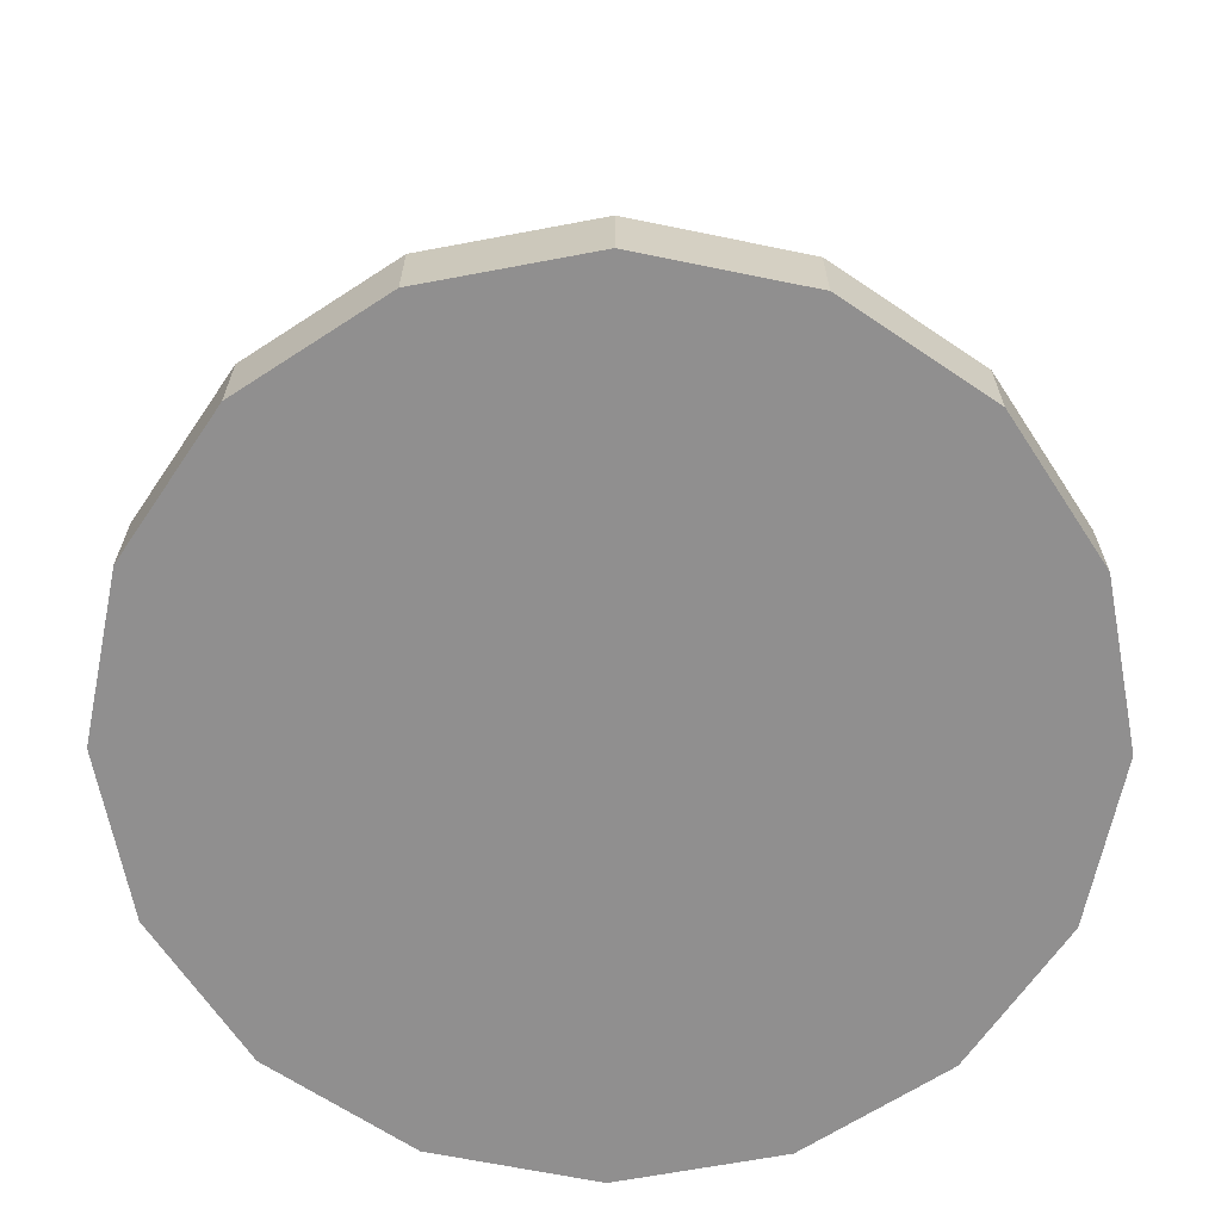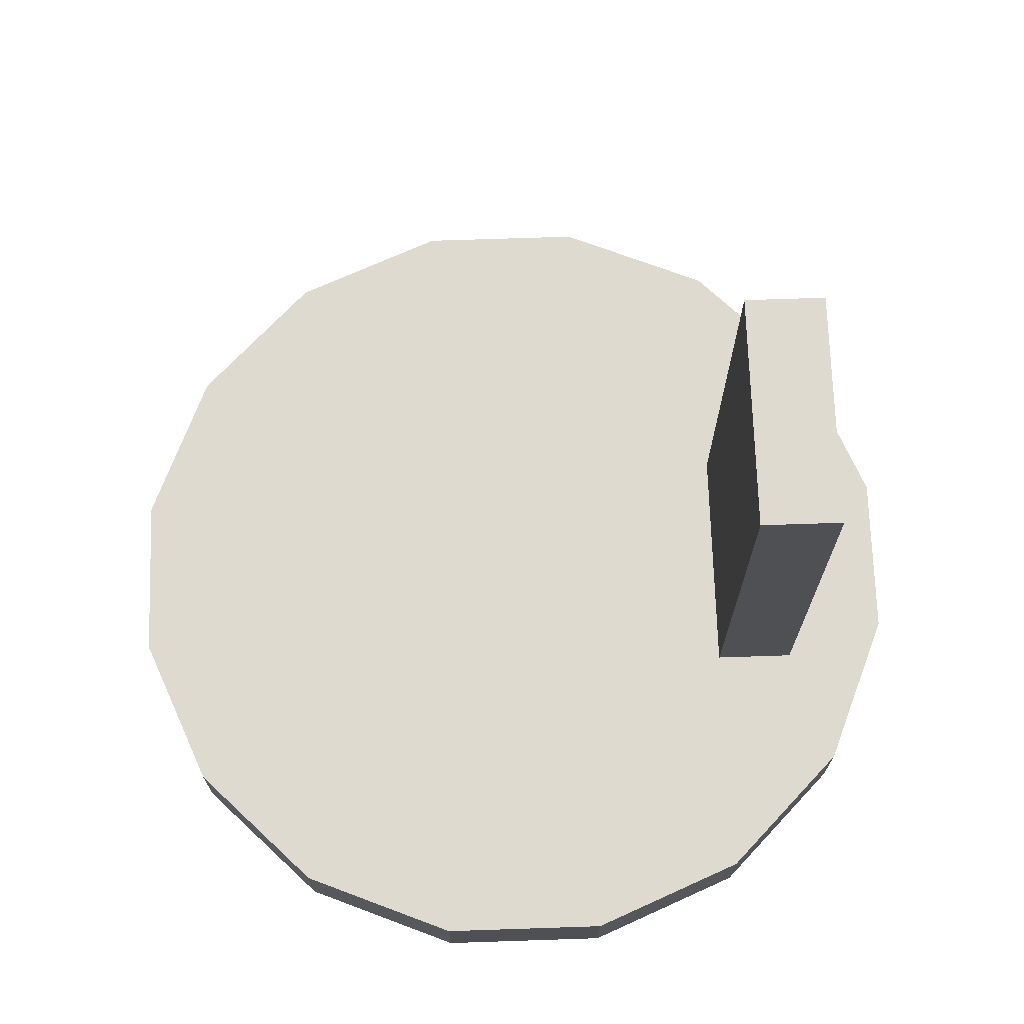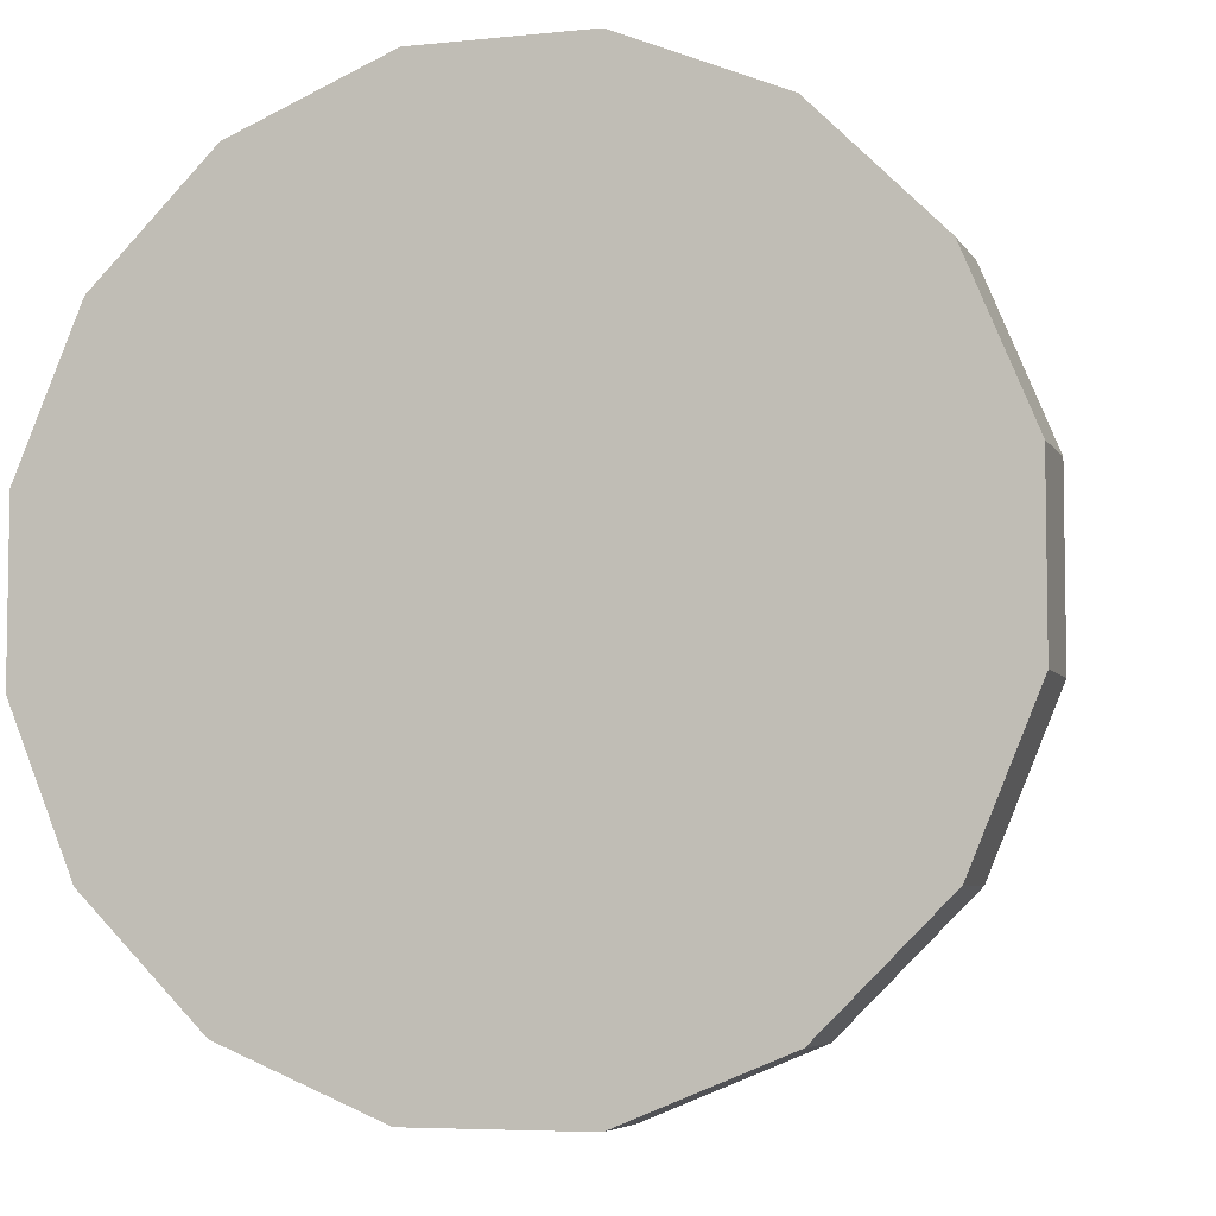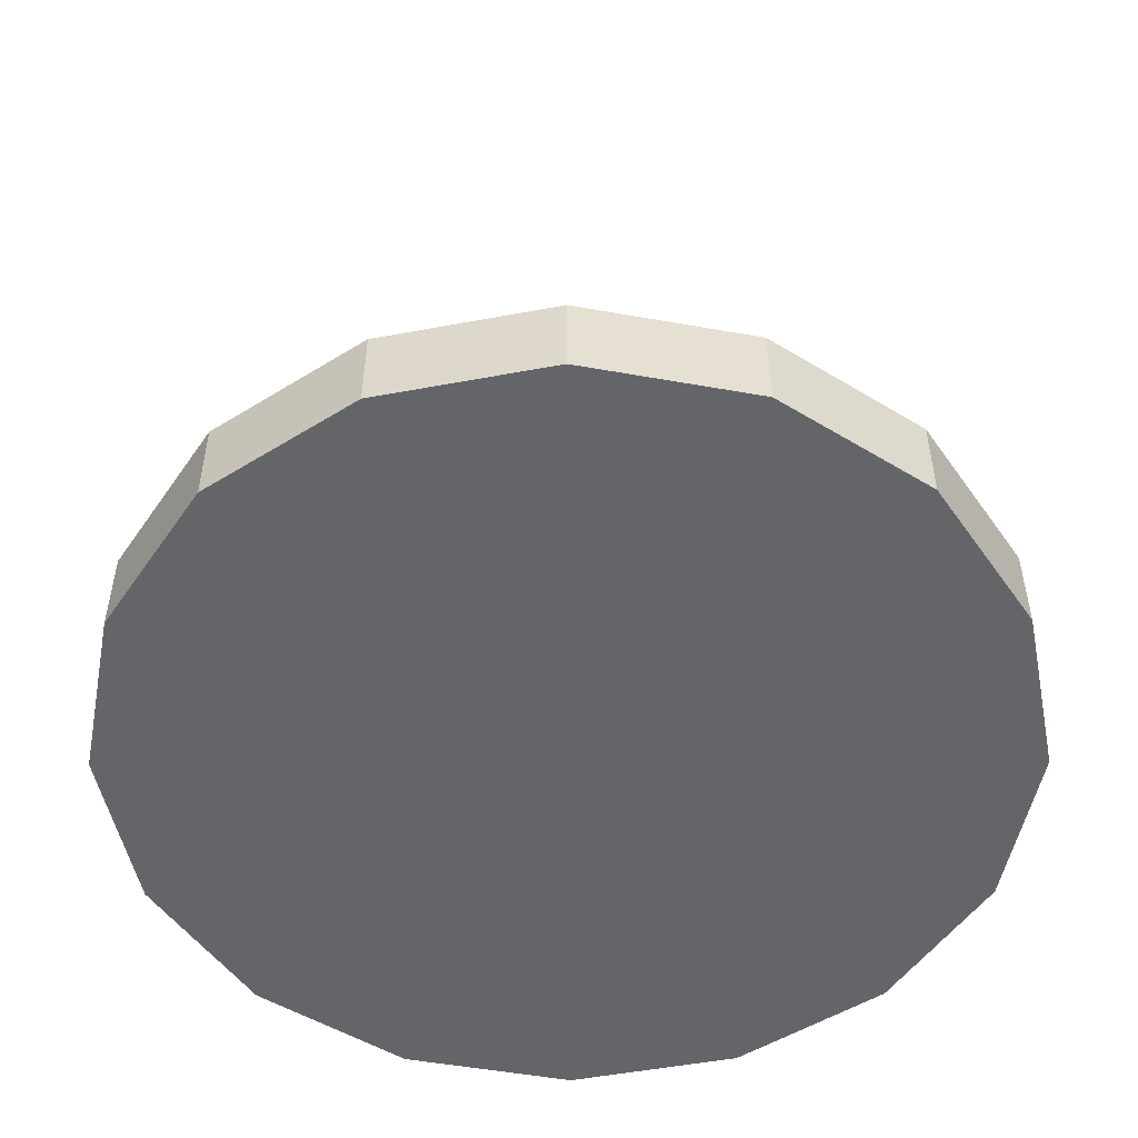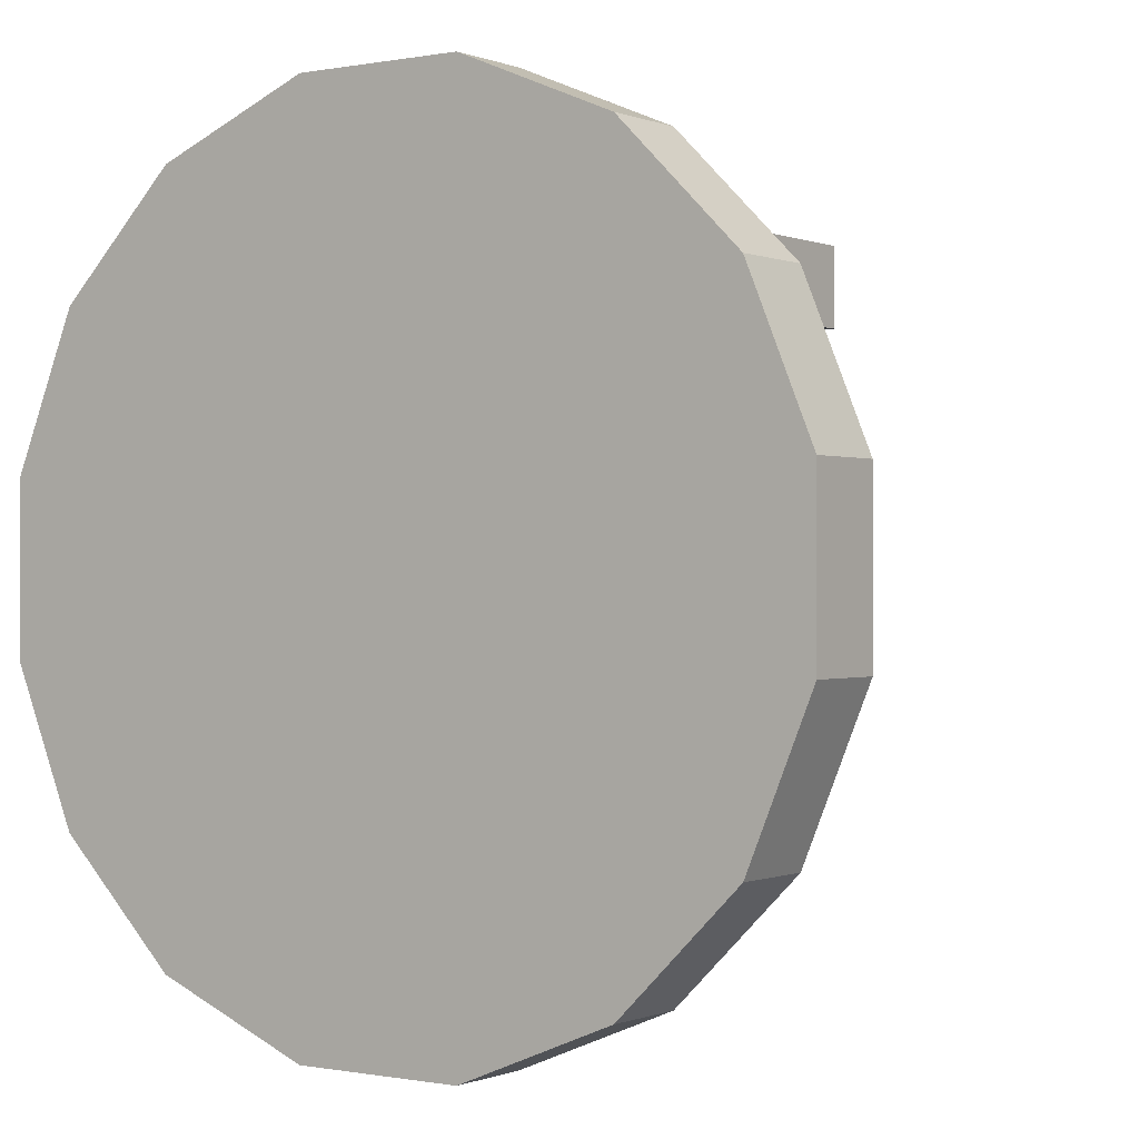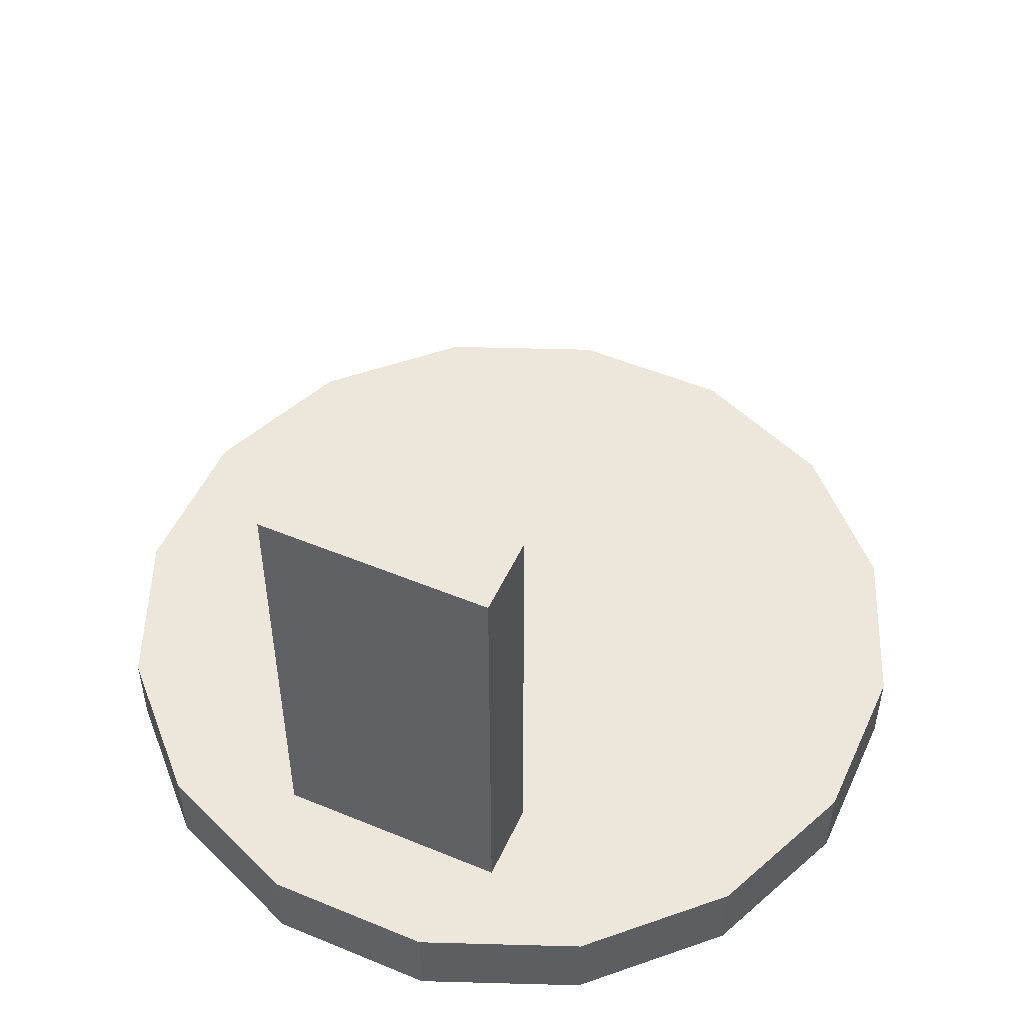
<metadata>
{"format":"obj","ext":"obj","renderer":"f3d","projection":"perspective","resolution":1024,"background":"white","views":[{"elev":-65.4,"azim":-146.7,"up":"+Y"},{"elev":70.9,"azim":-91.9,"up":"+Y"},{"elev":-5.7,"azim":17.5,"up":"+Z"},{"elev":-51.5,"azim":-146.0,"up":"+Y"},{"elev":-0.2,"azim":35.1,"up":"+Z"},{"elev":51.2,"azim":24.2,"up":"+Y"}]}
</metadata>
<code>
v  0.2778 0.1 -0.4157
v  0.2778 0 -0.4157
v  0.0975 0 -0.4904
v  0.4157 0.1 -0.2778
v  0.4157 0 -0.2778
v  0.4904 0.1 -0.0975
v  0.4904 0 -0.0975
v  0.4904 0.1 0.0975
v  0.4904 0 0.0975
v  0.4157 0.1 0.2778
v  0.4157 0 0.2778
v  0.2778 0.1 0.4157
v  0.2778 0 0.4157
v  0.0975 0.1 0.4904
v  0.0975 0 0.4904
v  -0.0975 0.1 0.4904
v  -0.0975 0 0.4904
v  -0.2778 0.1 0.4157
v  -0.2778 0 0.4157
v  -0.4157 0.1 0.2778
v  -0.4157 0 0.2778
v  -0.4904 0.1 0.0975
v  -0.4904 0 0.0975
v  -0.4904 0.1 -0.0975
v  -0.4904 0 -0.0975
v  -0.4157 0.1 -0.2778
v  -0.4157 0 -0.2778
v  -0.2778 0.1 -0.4157
v  -0.2778 0 -0.4157
v  -0.0975 0.1 -0.4904
v  -0.0975 0 -0.4904
v  0.0975 0.1 -0.4904
v  0.1374 0.1 0.2731
v  0.1374 0.1 0.367
v  -0.1374 0.1 0.2731
v  -0.1374 0.65 0.2731
v  -0.1374 0.65 0.367
v  0.1374 0.65 0.367
v  -0.1374 0.1 0.367
v  0.1374 0.65 0.2731
g TurretBase
f 1 2 3
f 4 5 2
f 6 7 5
f 8 9 7
f 10 11 9
f 12 13 11
f 14 15 13
f 16 17 15
f 18 19 17
f 20 21 19
f 22 23 21
f 24 25 23
f 26 27 25
f 28 29 27
f 30 31 29
f 15 23 7
f 30 32 3
f 33 34 8
f 35 24 22
f 32 30 33
f 36 37 38
f 16 14 39
f 38 34 33
f 36 35 39
f 40 33 35
f 37 39 34
f 32 1 3
f 1 4 2
f 4 6 5
f 6 8 7
f 8 10 9
f 10 12 11
f 12 14 13
f 14 16 15
f 16 18 17
f 18 20 19
f 20 22 21
f 22 24 23
f 24 26 25
f 26 28 27
f 28 30 29
f 31 3 7
f 2 5 7
f 7 9 11
f 11 13 15
f 15 17 23
f 19 21 23
f 23 25 31
f 27 29 31
f 3 2 7
f 7 11 15
f 17 19 23
f 25 27 31
f 31 7 23
f 31 30 3
f 6 33 8
f 39 35 22
f 26 24 35
f 35 33 30
f 6 4 33
f 1 32 33
f 30 28 35
f 26 35 28
f 4 1 33
f 40 36 38
f 39 22 20
f 10 8 34
f 39 20 18
f 12 10 34
f 34 39 14
f 18 16 39
f 14 12 34
f 40 38 33
f 37 36 39
f 36 40 35
f 38 37 34

</code>
